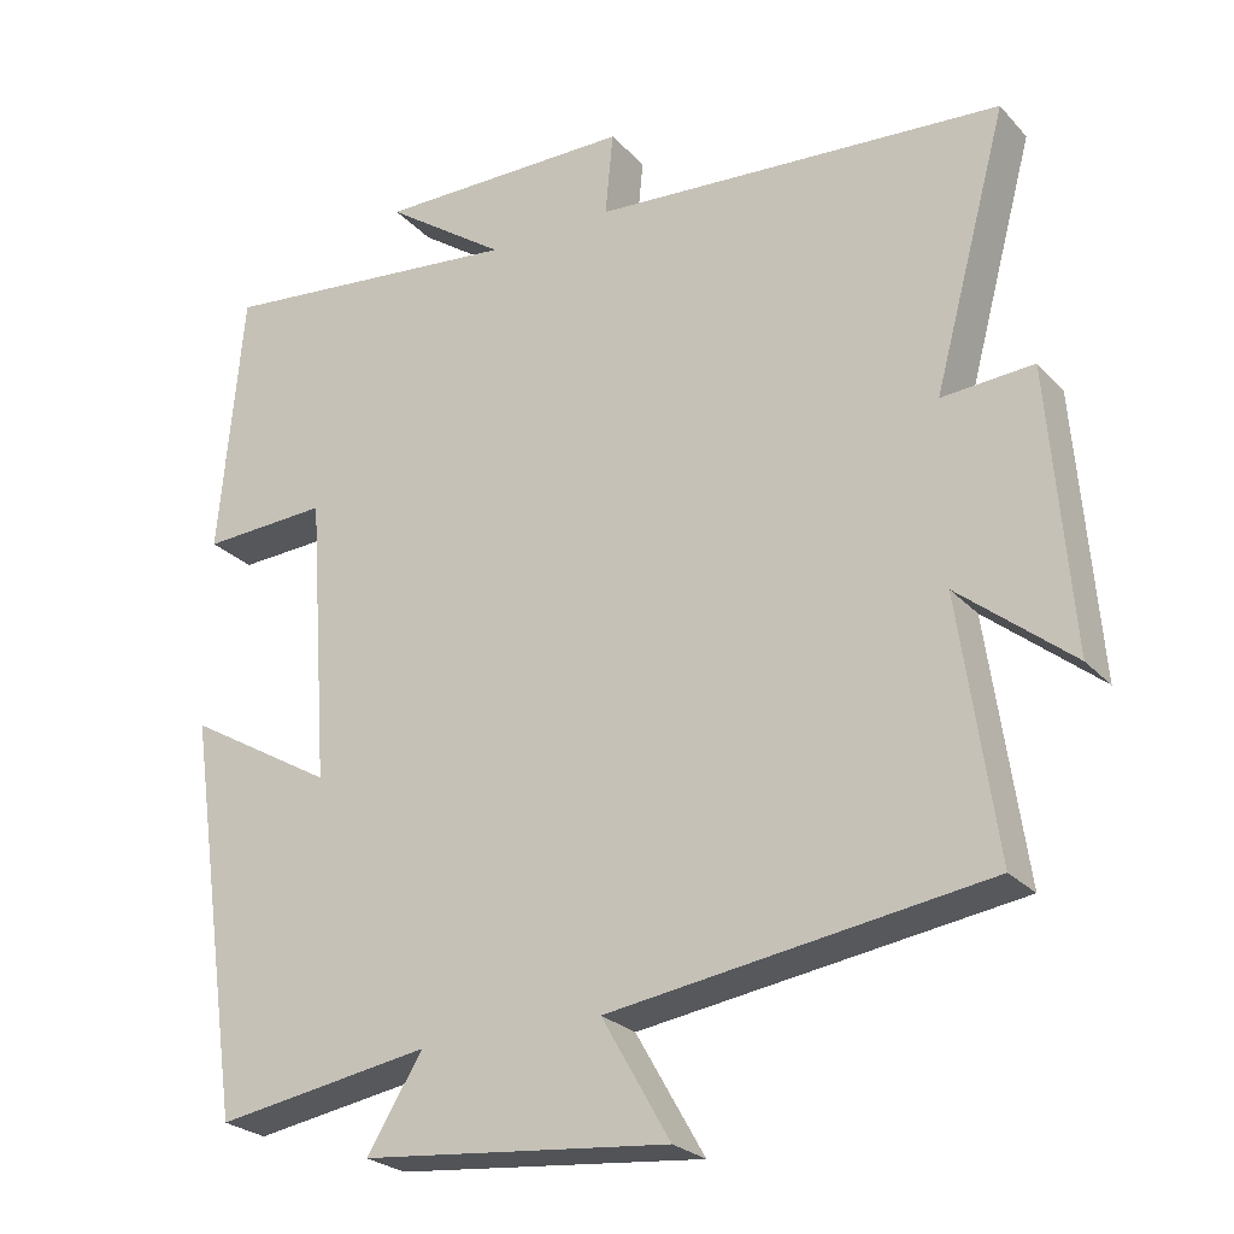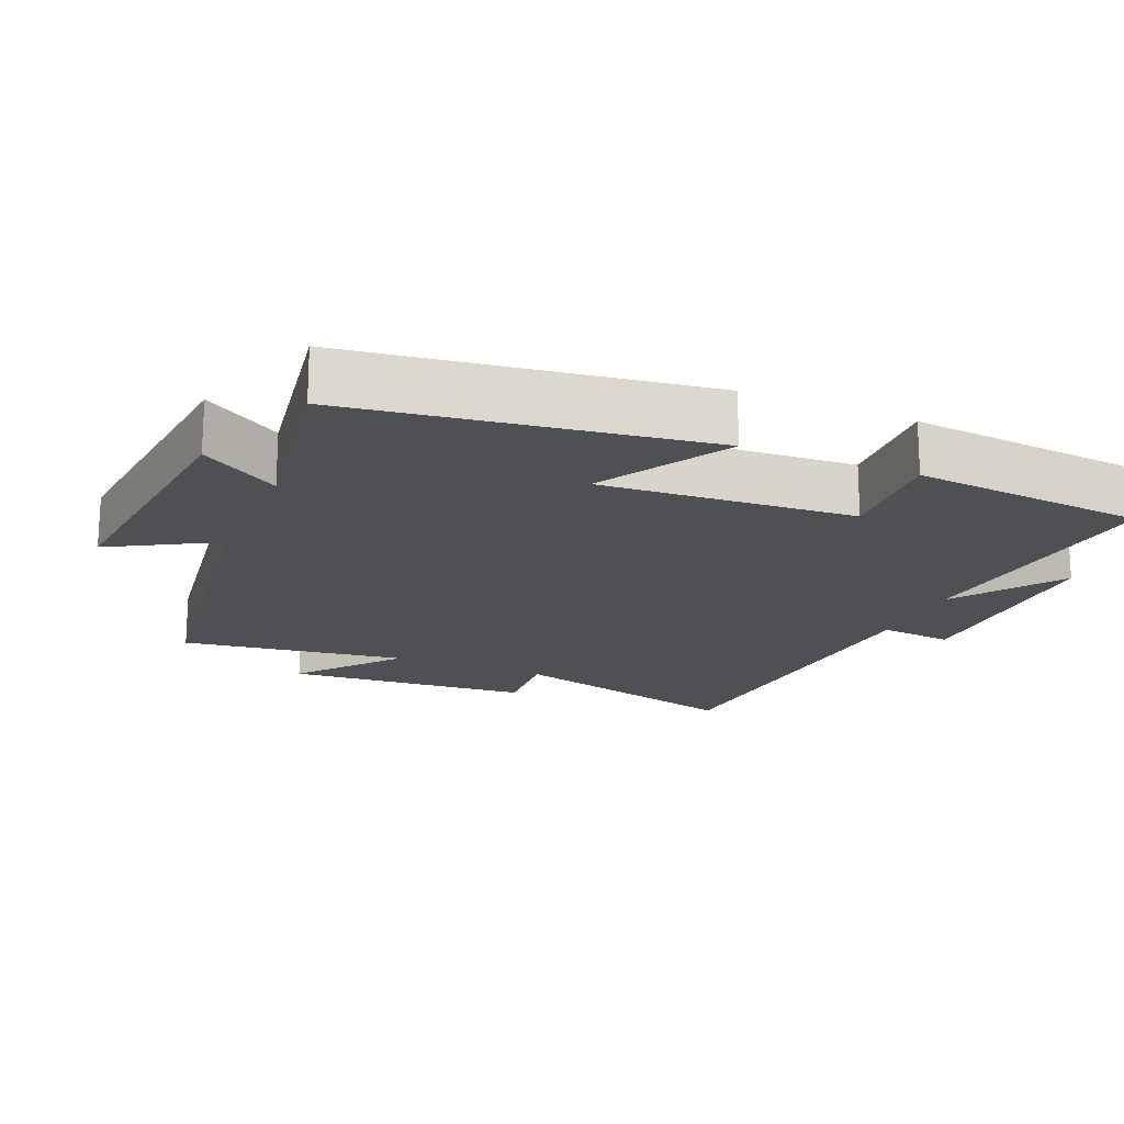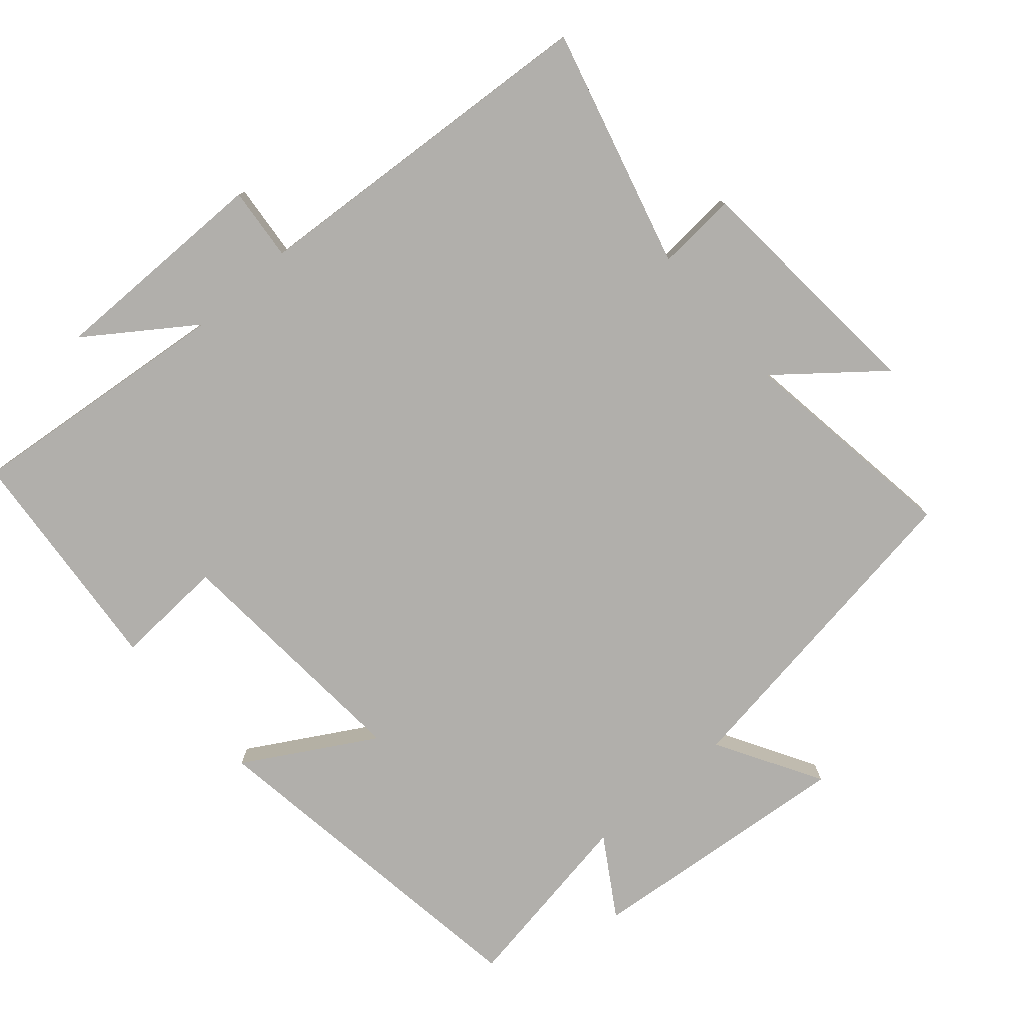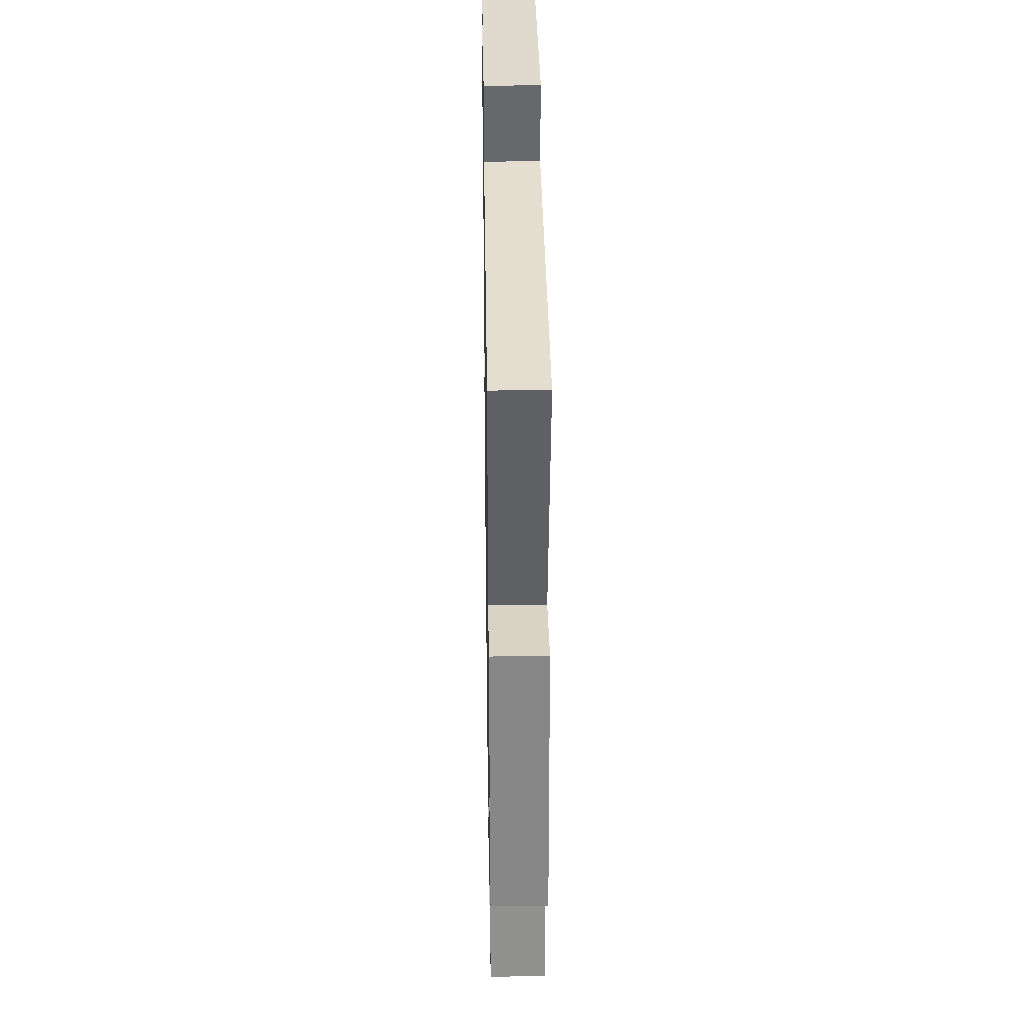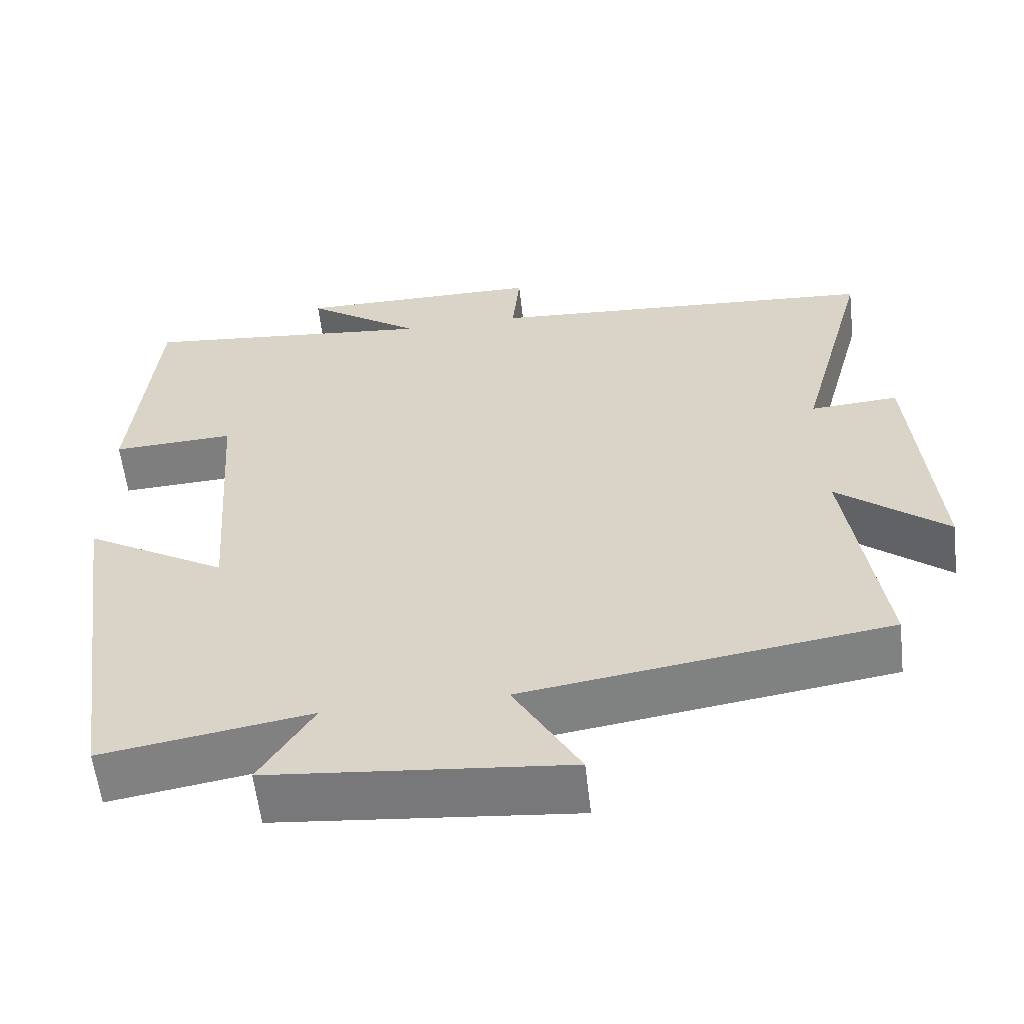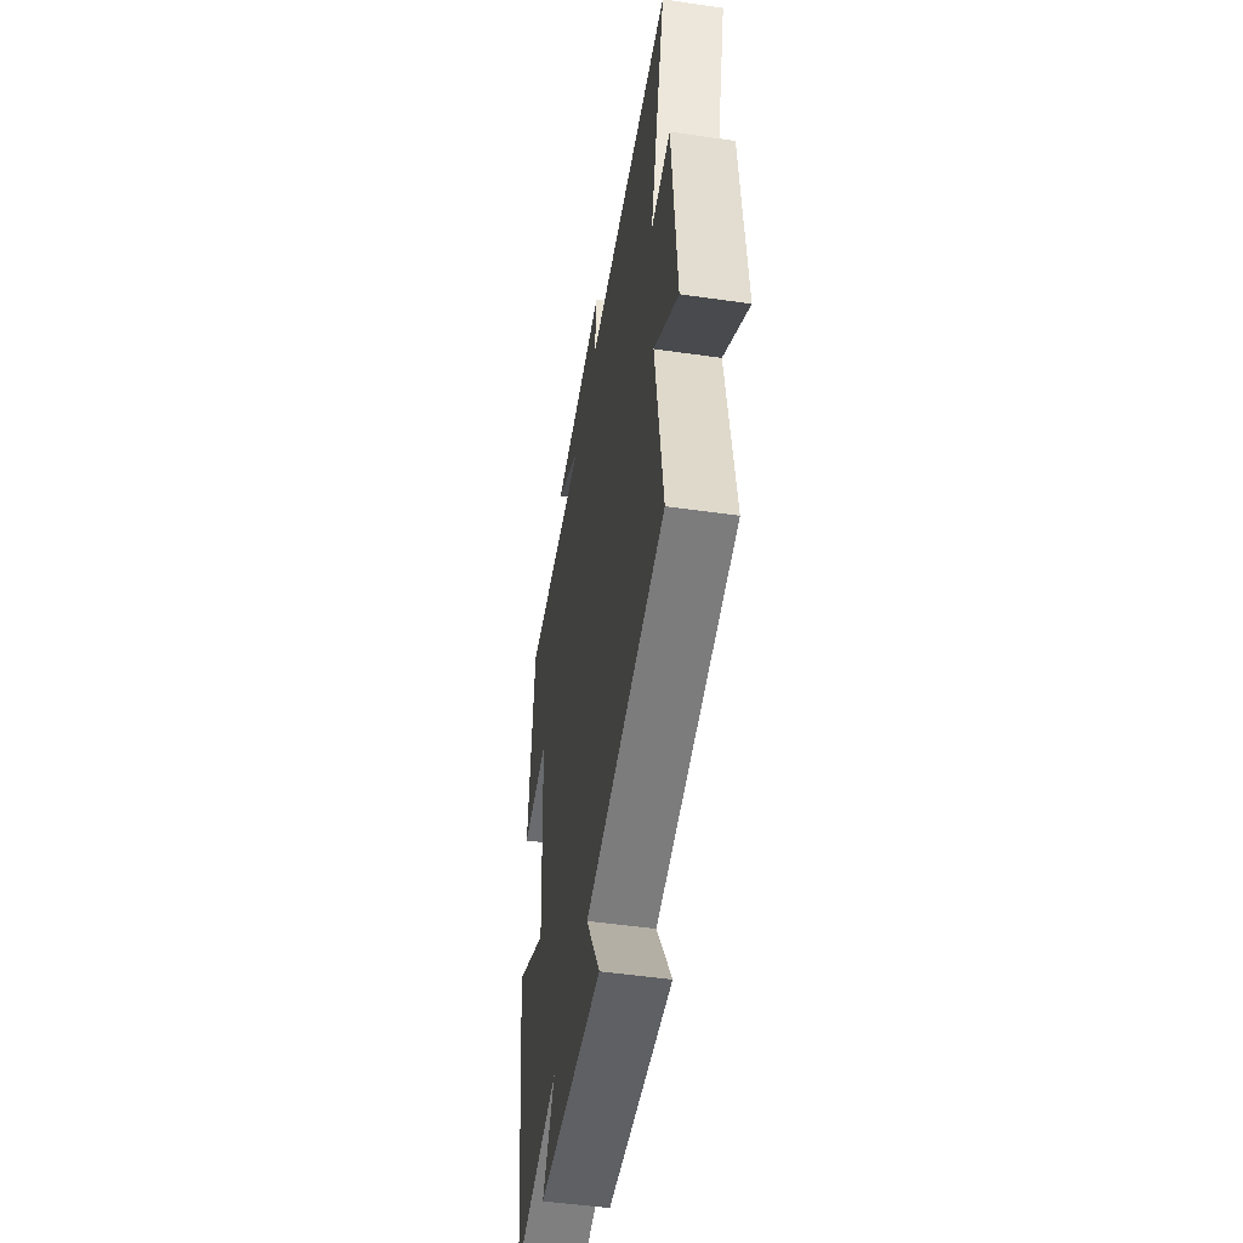
<metadata>
{"format":"obj","ext":"obj","renderer":"f3d","projection":"perspective","resolution":1024,"background":"white","views":[{"elev":-25.1,"azim":31.7,"up":"+Z"},{"elev":-18.5,"azim":-113.1,"up":"+Y"},{"elev":-78.1,"azim":41.1,"up":"+Y"},{"elev":32.3,"azim":89.1,"up":"+Z"},{"elev":-58.9,"azim":6.6,"up":"+Z"},{"elev":-50.5,"azim":81.0,"up":"+Z"}]}
</metadata>
<code>
v 0.593 0.07 0.463
v 0.5 0.07 0.119
v 0.615 0.07 0.127
v 0.643 0.07 -0.225
v 0.5 0.07 -0.109
v 0.546 0.07 -0.431
v 0.073 0.07 -0.5
v 0.159 0.07 -0.65
v -0.227 0.07 -0.612
v -0.157 0.07 -0.5
v -0.427 0.07 -0.544
v -0.5 0.07 -0.04
v -0.315 0.07 -0.148
v -0.341 0.07 0.214
v -0.5 0.07 0.206
v -0.47 0.07 0.541
v -0.083 0.07 0.5
v -0.235 0.07 0.607
v 0.087 0.07 0.605
v 0.077 0.07 0.5
v 0.593 0 0.463
v 0.5 0 0.119
v 0.615 0 0.127
v 0.643 0 -0.225
v 0.5 0 -0.109
v 0.546 0 -0.431
v 0.073 0 -0.5
v 0.159 0 -0.65
v -0.227 0 -0.612
v -0.157 0 -0.5
v -0.427 0 -0.544
v -0.5 0 -0.04
v -0.315 0 -0.148
v -0.341 0 0.214
v -0.5 0 0.206
v -0.47 0 0.541
v -0.083 0 0.5
v -0.235 0 0.607
v 0.087 0 0.605
v 0.077 0 0.5
f 17 18 19 20
f 17 20 1 2
f 14 15 16 17
f 13 14 17 2
f 10 11 12 13
f 10 13 2 3
f 7 8 9 10
f 5 6 7 10
f 5 10 3
f 3 4 5
f 40 39 38 37
f 22 21 40 37
f 37 36 35 34
f 22 37 34 33
f 33 32 31 30
f 23 22 33 30
f 30 29 28 27
f 30 27 26 25
f 23 30 25
f 25 24 23
f 1 21 22 2
f 2 22 23 3
f 3 23 24 4
f 4 24 25 5
f 5 25 26 6
f 6 26 27 7
f 7 27 28 8
f 8 28 29 9
f 9 29 30 10
f 10 30 31 11
f 11 31 32 12
f 12 32 33 13
f 13 33 34 14
f 14 34 35 15
f 15 35 36 16
f 16 36 37 17
f 17 37 38 18
f 18 38 39 19
f 19 39 40 20
f 20 40 21 1

</code>
